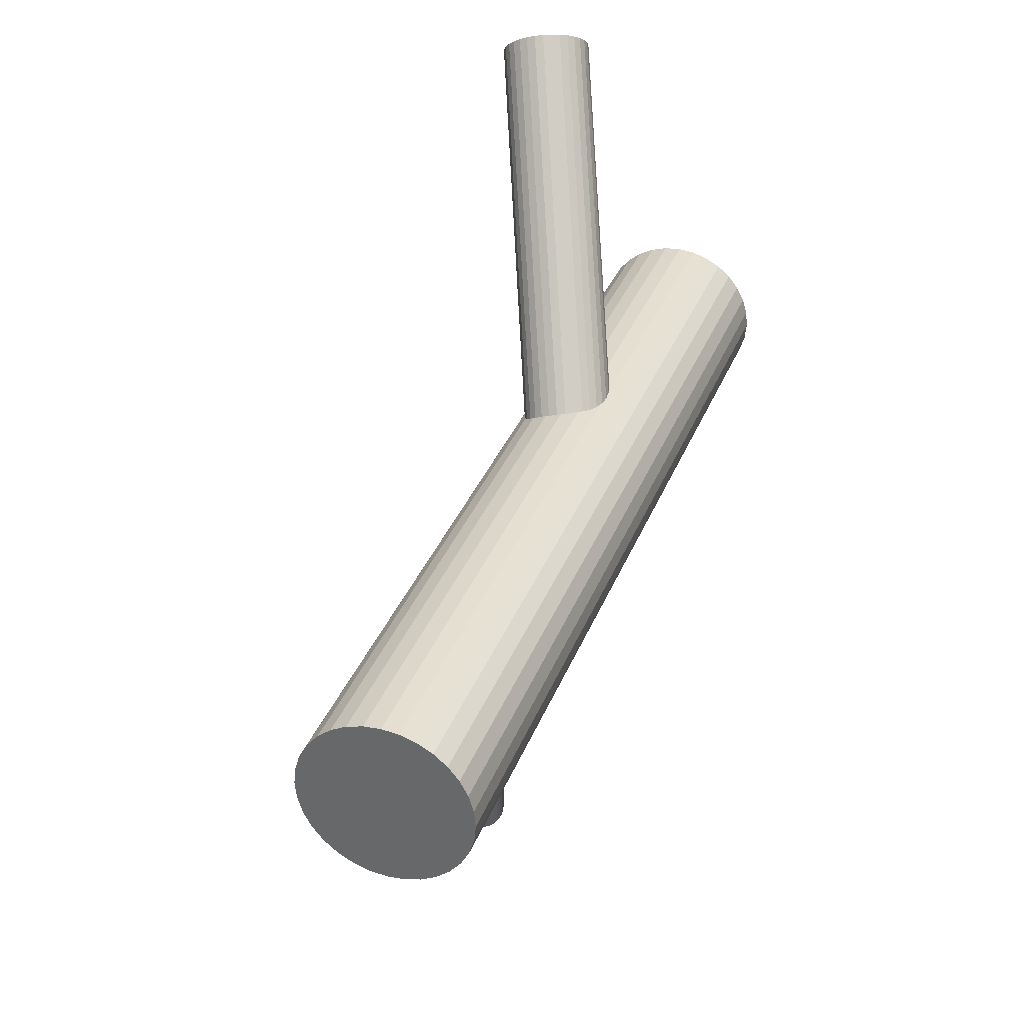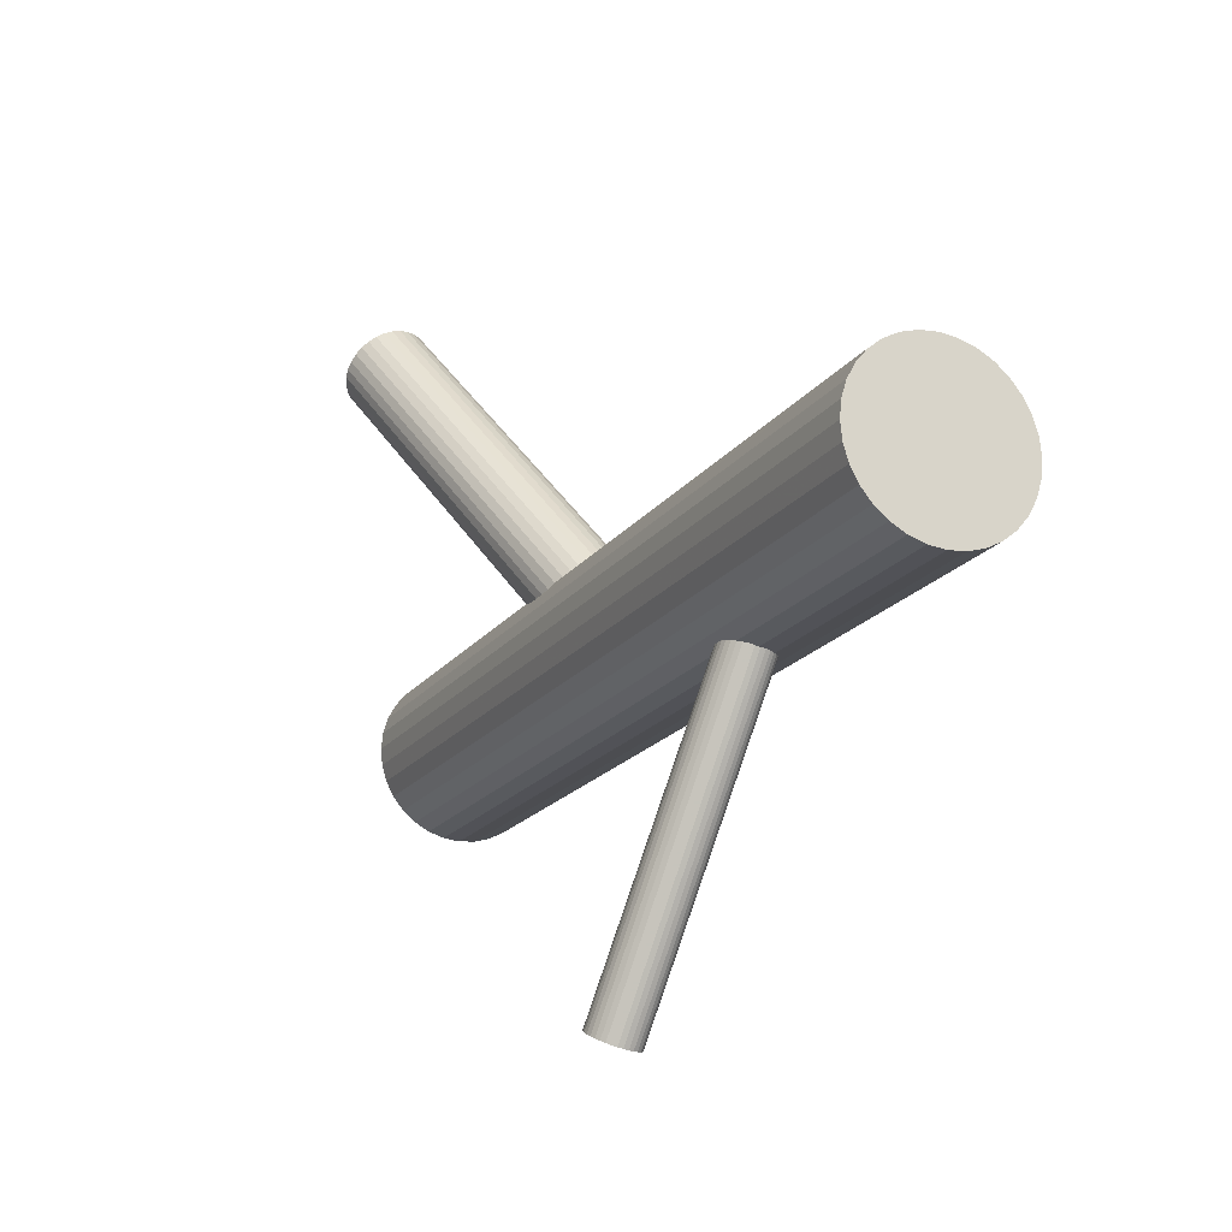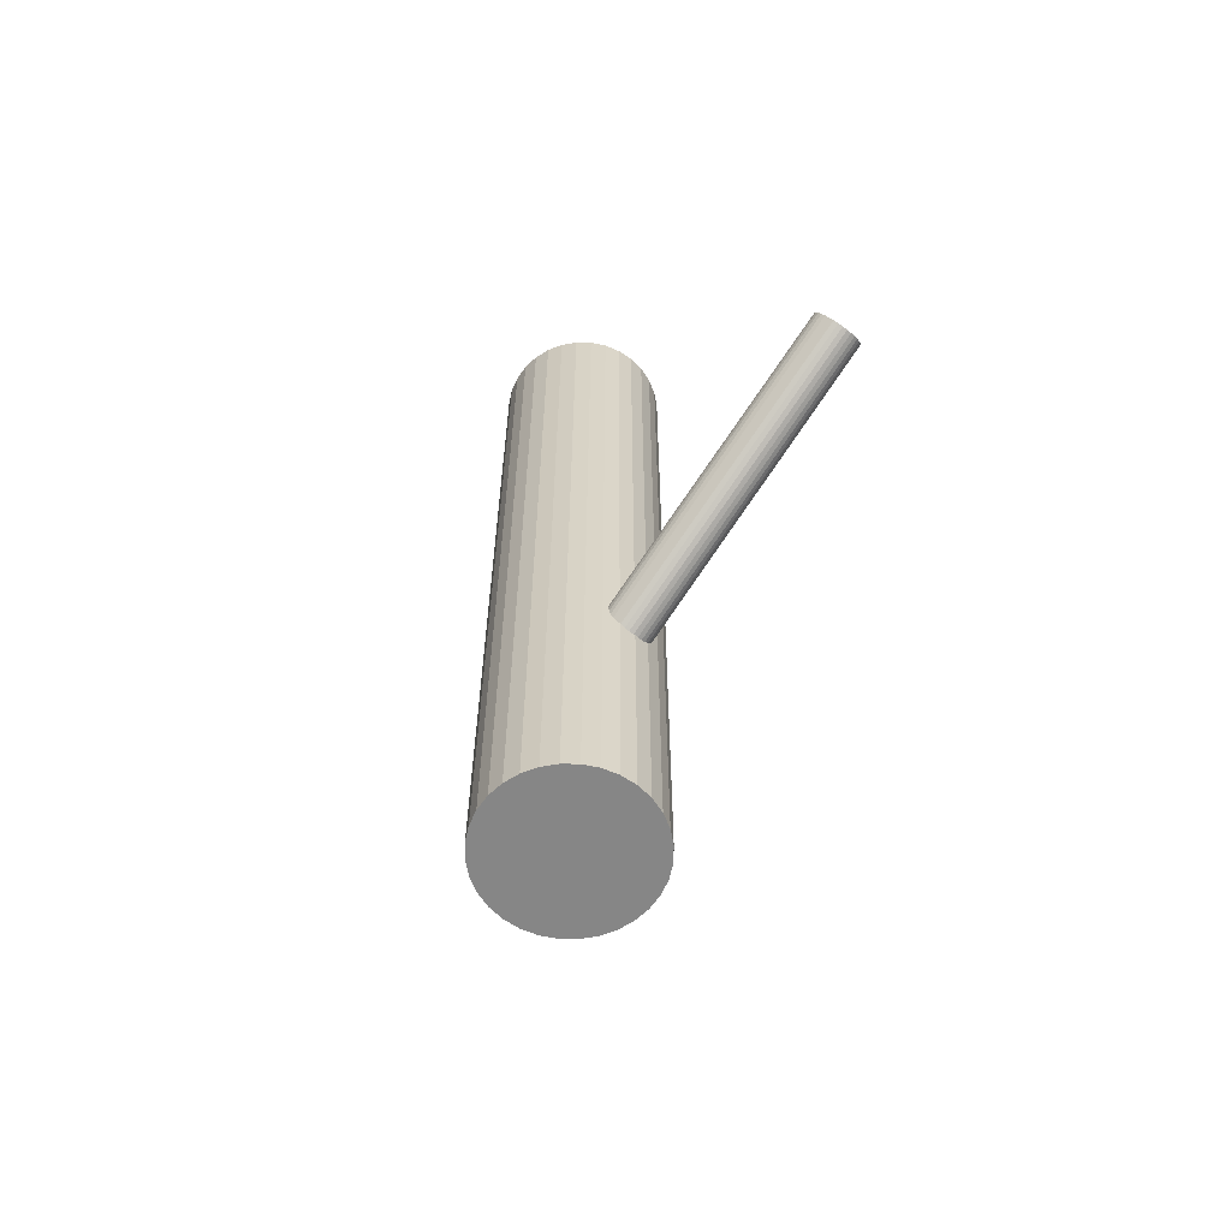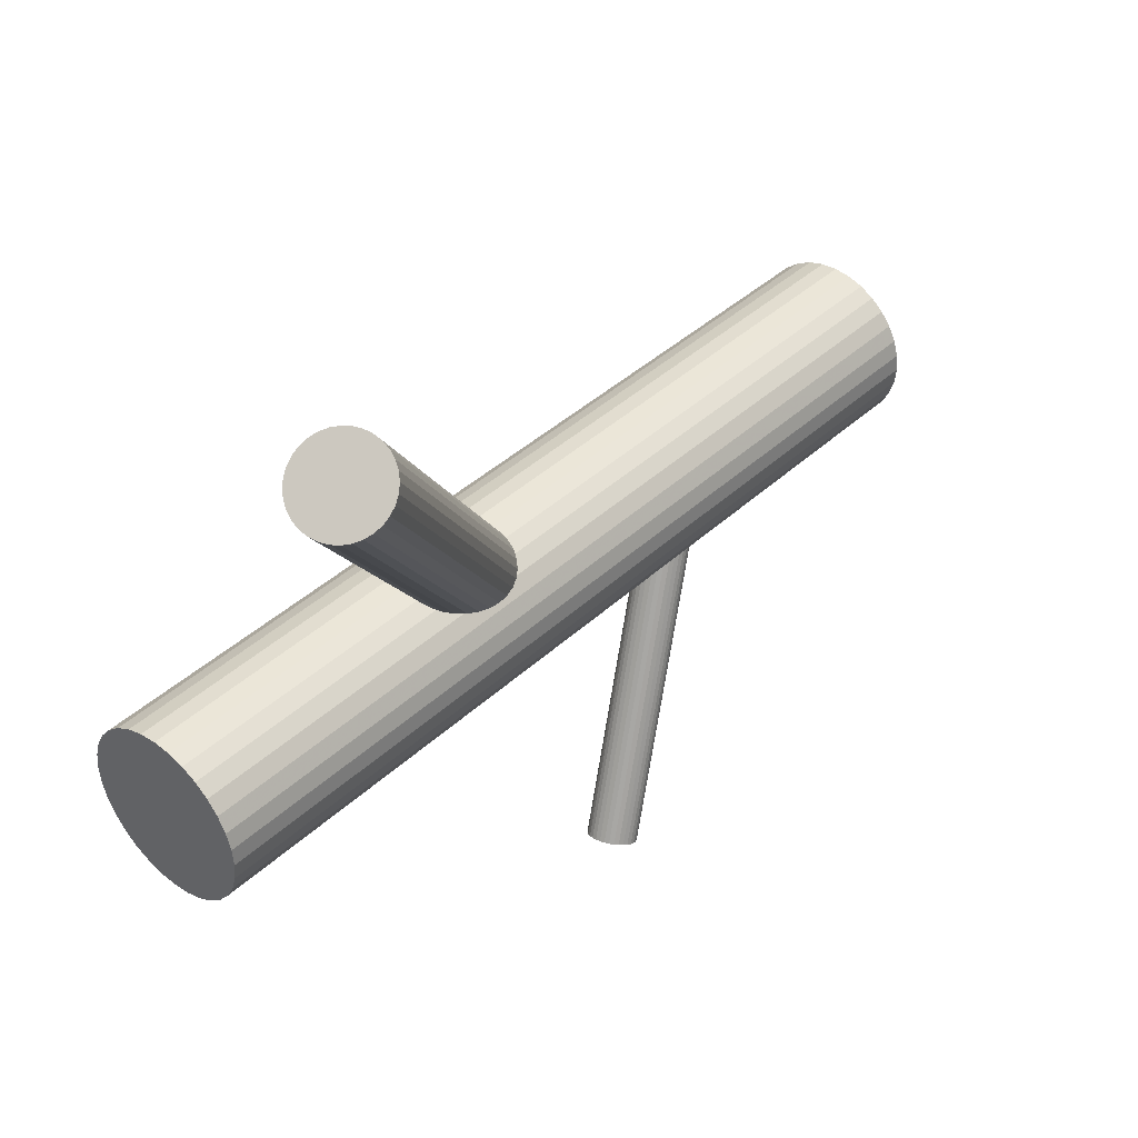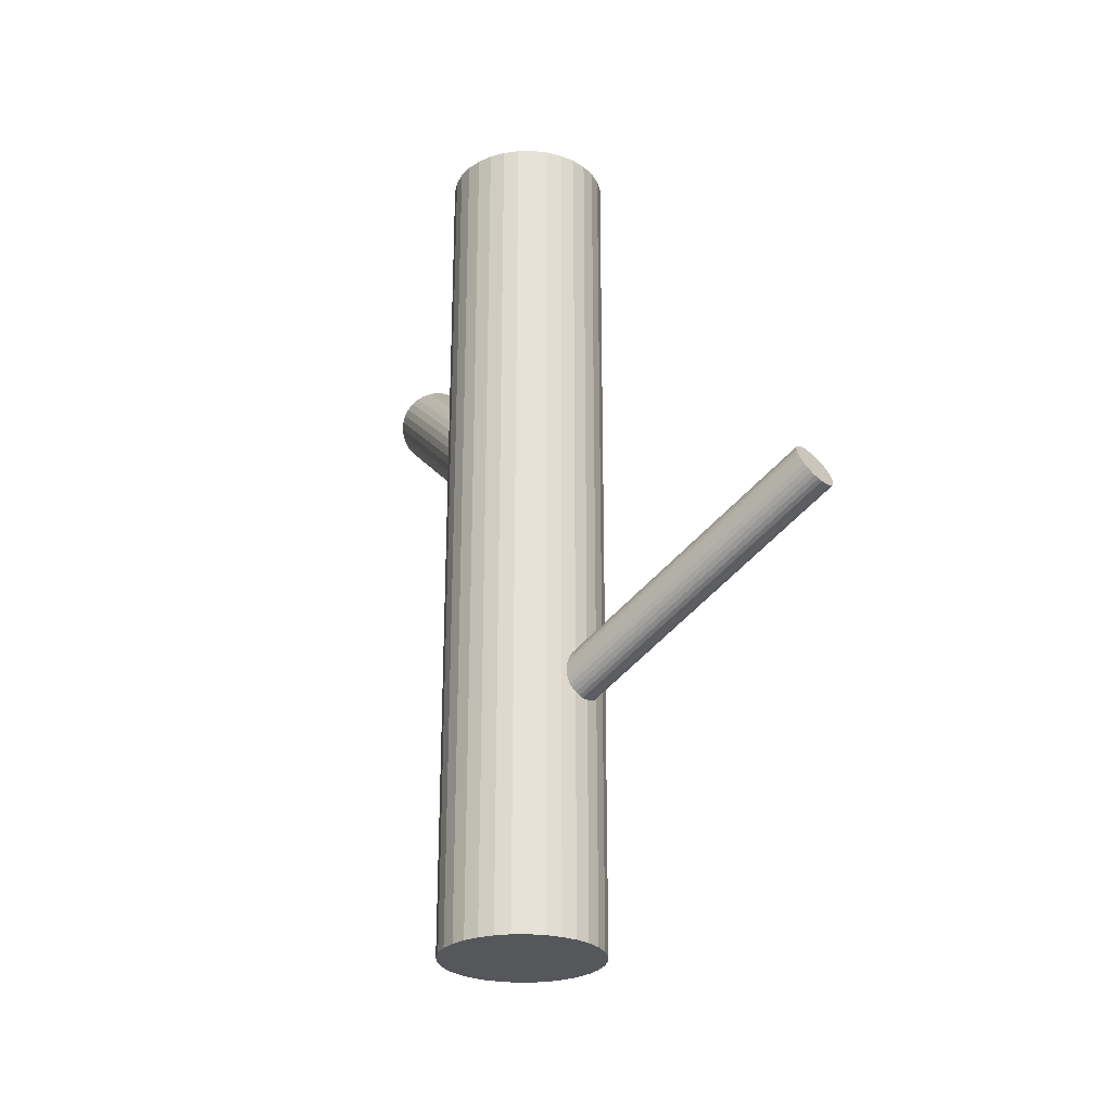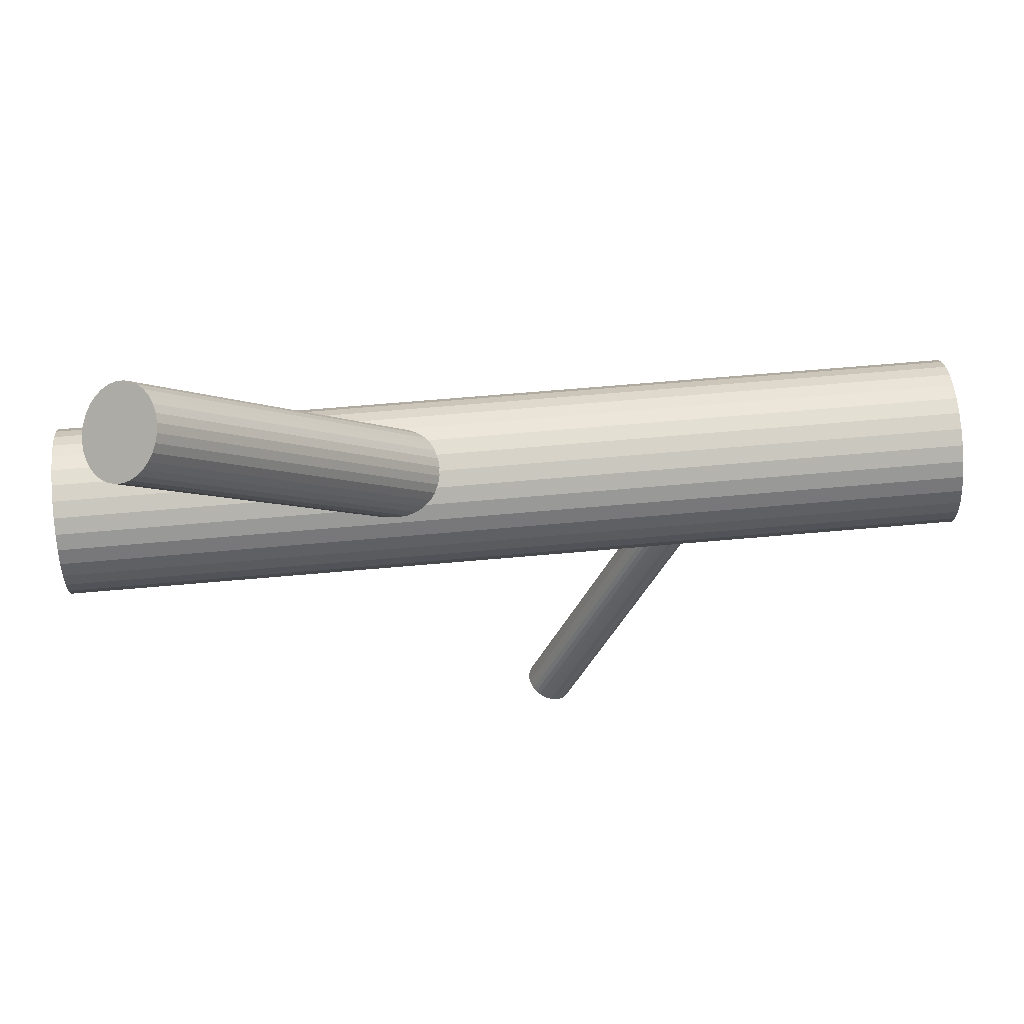
<metadata>
{"format":"obj","ext":"obj","renderer":"f3d","projection":"perspective","resolution":1024,"background":"white","views":[{"elev":34.5,"azim":-160.5,"up":"+Y"},{"elev":-19.1,"azim":154.7,"up":"+Y"},{"elev":-62.2,"azim":-29.1,"up":"+Z"},{"elev":40.6,"azim":41.6,"up":"+Y"},{"elev":-26.5,"azim":-38.5,"up":"+Z"},{"elev":61.0,"azim":84.7,"up":"+Y"}]}
</metadata>
<code>
v -0.01098 -0.0005221 -0.1142
v -0.01098 -0.0005221 0.1142
v -0.01098 0.0207 -0.1142
v -0.01098 0.0207 0.1142
v -0.01098 -0.02175 -0.1142
v -0.01098 -0.02175 0.1142
v -0.02278 0.01712 -0.1142
v -0.02278 0.01712 0.1142
v -0.02278 -0.01817 -0.1142
v -0.02278 -0.01817 0.1142
v 0.009831 0.003618 -0.1142
v 0.009831 0.003618 0.1142
v 0.009831 -0.004663 -0.1142
v 0.009831 -0.004663 0.1142
v 0.004022 0.01449 -0.1142
v 0.004022 0.01449 0.1142
v 0.004022 -0.01553 -0.1142
v 0.004022 -0.01553 0.1142
v 0.006662 -0.01231 -0.1142
v 0.006662 -0.01231 0.1142
v 0.006662 0.01127 -0.1142
v 0.006662 0.01127 0.1142
v 0.008623 -0.008644 -0.1142
v 0.008623 -0.008644 0.1142
v 0.008623 0.0076 -0.1142
v 0.008623 0.0076 0.1142
v -0.006844 0.02029 -0.1142
v -0.006844 0.02029 0.1142
v -0.006844 -0.02134 -0.1142
v -0.006844 -0.02134 0.1142
v -0.01911 0.01909 -0.1142
v -0.01911 0.01909 0.1142
v -0.01911 -0.02013 -0.1142
v -0.01911 -0.02013 0.1142
v 0.01024 -0.0005221 -0.1142
v 0.01024 -0.0005221 0.1142
v -0.03221 -0.0005221 -0.1142
v -0.03221 -0.0005221 0.1142
v -0.002863 0.01909 -0.1142
v -0.002863 0.01909 0.1142
v -0.002863 -0.02013 -0.1142
v -0.002863 -0.02013 0.1142
v -0.01513 0.02029 -0.1142
v -0.01513 0.02029 0.1142
v -0.01513 -0.02134 -0.1142
v -0.01513 -0.02134 0.1142
v -0.03059 -0.008644 -0.1142
v -0.03059 -0.008644 0.1142
v -0.03059 0.0076 -0.1142
v -0.03059 0.0076 0.1142
v -0.02863 -0.01231 -0.1142
v -0.02863 -0.01231 0.1142
v -0.02863 0.01127 -0.1142
v -0.02863 0.01127 0.1142
v -0.02599 0.01449 -0.1142
v -0.02599 0.01449 0.1142
v -0.02599 -0.01553 -0.1142
v -0.02599 -0.01553 0.1142
v -0.0318 0.003618 -0.1142
v -0.0318 0.003618 0.1142
v -0.0318 -0.004663 -0.1142
v -0.0318 -0.004663 0.1142
v 0.0008062 0.01712 -0.1142
v 0.0008062 0.01712 0.1142
v 0.0008062 -0.01817 -0.1142
v 0.0008062 -0.01817 0.1142
v -0.01098 -0.0005221 0.01604
v 0.02133 0.08862 0.08754
v -0.01331 -0.006924 0.02506
v 0.01901 0.08222 0.09657
v -0.008664 0.005879 0.007007
v 0.02365 0.09502 0.07852
v -0.003434 -0.007283 0.02105
v 0.02888 0.08186 0.09256
v -0.0008559 -0.0001699 0.01102
v 0.03146 0.08897 0.08253
v -0.0217 0.0005886 0.01949
v 0.01062 0.08973 0.091
v -0.01992 0.005488 0.01258
v 0.01239 0.09463 0.08409
v -0.01496 0.006942 0.008528
v 0.01735 0.09608 0.08004
v -0.01882 -0.003704 0.02354
v 0.01349 0.08544 0.09505
v -0.006635 0.005005 0.00718
v 0.02568 0.09415 0.07869
v -0.01119 -0.007553 0.02489
v 0.02113 0.08159 0.0964
v -0.02162 0.003332 0.01604
v 0.0107 0.09247 0.08754
v -0.001826 0.001279 0.009651
v 0.03049 0.09042 0.08116
v -0.005108 -0.007774 0.02242
v 0.02721 0.08137 0.09393
v -0.0172 -0.004962 0.02438
v 0.01512 0.08418 0.09589
v -0.01291 0.006867 0.007694
v 0.0194 0.09601 0.0792
v -0.0001049 -0.003053 0.01427
v 0.03221 0.08609 0.08578
v -0.00101 -0.005551 0.0178
v 0.0313 0.08359 0.08931
v -0.02096 0.004507 0.01427
v 0.01135 0.09365 0.08578
v -0.02186 0.002009 0.0178
v 0.01045 0.09115 0.08931
v -0.00906 -0.007911 0.02438
v 0.02325 0.08123 0.09589
v -0.004773 0.003917 0.007694
v 0.02754 0.09306 0.0792
v -0.01686 0.00673 0.009651
v 0.01545 0.09587 0.08116
v -0.02014 -0.002324 0.02242
v 0.01217 0.08682 0.09393
v -0.0003533 -0.004376 0.01604
v 0.03196 0.08477 0.08754
v -0.01078 0.006508 0.00718
v 0.02153 0.09565 0.07869
v -0.01533 -0.006049 0.02489
v 0.01698 0.08309 0.0964
v -0.003149 0.00266 0.008528
v 0.02916 0.0918 0.08004
v -0.007008 -0.007986 0.02354
v 0.02531 0.08116 0.09505
v -0.002051 -0.006532 0.01949
v 0.03026 0.08261 0.091
v -0.0002746 -0.001633 0.01258
v 0.03204 0.08751 0.08409
v -0.02111 -0.0008743 0.02105
v 0.0112 0.08827 0.09256
v -0.01854 0.006239 0.01102
v 0.01378 0.09538 0.08253
v 0.00556 -0.09322 -0.01034
v -0.01098 -0.0005221 -0.05388
v 0.005089 -0.09058 -0.004546
v -0.01146 0.002115 -0.04809
v 0.006031 -0.09586 -0.01613
v -0.01051 -0.00316 -0.05968
v 0.009671 -0.09056 -0.006243
v -0.006874 0.002136 -0.04979
v 0.01034 -0.09429 -0.01444
v -0.006209 -0.001594 -0.05798
v 0.0084 -0.09523 -0.01569
v -0.008145 -0.00253 -0.05923
v 0.00753 -0.09035 -0.004987
v -0.009015 0.002344 -0.04853
v 0.01052 -0.09082 -0.007121
v -0.006022 0.001876 -0.05066
v 0.01105 -0.09375 -0.01356
v -0.005498 -0.001055 -0.0571
v 0.00866 -0.0904 -0.005522
v -0.007885 0.002294 -0.04906
v 0.009443 -0.09479 -0.01516
v -0.007102 -0.002092 -0.0587
v -0.0004257 -0.09325 -0.008122
v -0.01697 -0.000549 -0.05167
v -6.543e-05 -0.09526 -0.01256
v -0.01661 -0.002568 -0.0561
v -0.000695 -0.0938 -0.009209
v -0.01724 -0.001108 -0.05275
v -0.0005113 -0.09483 -0.01147
v -0.01706 -0.002137 -0.05501
v 0.007248 -0.09559 -0.01602
v -0.009297 -0.00289 -0.05956
v 0.006324 -0.09041 -0.004657
v -0.01022 0.002284 -0.0482
v 0.01184 -0.0921 -0.01034
v -0.004701 0.0005995 -0.05388
v -0.0007239 -0.09434 -0.01034
v -0.01727 -0.001644 -0.05388
v 0.004796 -0.09602 -0.01602
v -0.01175 -0.003328 -0.05956
v 0.003872 -0.09085 -0.004657
v -0.01267 0.001846 -0.0482
v 0.01163 -0.0916 -0.009209
v -0.004914 0.001092 -0.05275
v 0.01182 -0.09263 -0.01147
v -0.00473 6.34e-05 -0.05501
v 0.01119 -0.09117 -0.008122
v -0.005359 0.001523 -0.05167
v 0.01155 -0.09319 -0.01256
v -0.004999 -0.0004952 -0.0561
v 0.001677 -0.09165 -0.005522
v -0.01487 0.001048 -0.04906
v 0.00246 -0.09604 -0.01516
v -0.01408 -0.003338 -0.0587
v 7.358e-05 -0.09269 -0.007121
v -0.01647 1.066e-05 -0.05066
v 0.0005967 -0.09562 -0.01356
v -0.01595 -0.00292 -0.0571
v 0.00359 -0.09608 -0.01569
v -0.01295 -0.003388 -0.05923
v 0.00272 -0.09121 -0.004987
v -0.01382 0.001485 -0.04853
v 0.0007837 -0.09215 -0.006243
v -0.01576 0.0005498 -0.04979
v 0.001449 -0.09588 -0.01444
v -0.0151 -0.00318 -0.05798
f 35 1 11
f 35 11 36
f 36 11 12
f 36 12 2
f 11 1 25
f 11 25 12
f 12 25 26
f 12 26 2
f 25 1 21
f 25 21 26
f 26 21 22
f 26 22 2
f 21 1 15
f 21 15 22
f 22 15 16
f 22 16 2
f 15 1 63
f 15 63 16
f 16 63 64
f 16 64 2
f 63 1 39
f 63 39 64
f 64 39 40
f 64 40 2
f 39 1 27
f 39 27 40
f 40 27 28
f 40 28 2
f 27 1 3
f 27 3 28
f 28 3 4
f 28 4 2
f 3 1 43
f 3 43 4
f 4 43 44
f 4 44 2
f 43 1 31
f 43 31 44
f 44 31 32
f 44 32 2
f 31 1 7
f 31 7 32
f 32 7 8
f 32 8 2
f 7 1 55
f 7 55 8
f 8 55 56
f 8 56 2
f 55 1 53
f 55 53 56
f 56 53 54
f 56 54 2
f 53 1 49
f 53 49 54
f 54 49 50
f 54 50 2
f 49 1 59
f 49 59 50
f 50 59 60
f 50 60 2
f 59 1 37
f 59 37 60
f 60 37 38
f 60 38 2
f 37 1 61
f 37 61 38
f 38 61 62
f 38 62 2
f 61 1 47
f 61 47 62
f 62 47 48
f 62 48 2
f 47 1 51
f 47 51 48
f 48 51 52
f 48 52 2
f 51 1 57
f 51 57 52
f 52 57 58
f 52 58 2
f 57 1 9
f 57 9 58
f 58 9 10
f 58 10 2
f 9 1 33
f 9 33 10
f 10 33 34
f 10 34 2
f 33 1 45
f 33 45 34
f 34 45 46
f 34 46 2
f 45 1 5
f 45 5 46
f 46 5 6
f 46 6 2
f 5 1 29
f 5 29 6
f 6 29 30
f 6 30 2
f 29 1 41
f 29 41 30
f 30 41 42
f 30 42 2
f 41 1 65
f 41 65 42
f 42 65 66
f 42 66 2
f 65 1 17
f 65 17 66
f 66 17 18
f 66 18 2
f 17 1 19
f 17 19 18
f 18 19 20
f 18 20 2
f 19 1 23
f 19 23 20
f 20 23 24
f 20 24 2
f 23 1 13
f 23 13 24
f 24 13 14
f 24 14 2
f 13 1 35
f 13 35 14
f 14 35 36
f 14 36 2
f 89 67 105
f 89 105 90
f 90 105 106
f 90 106 68
f 105 67 77
f 105 77 106
f 106 77 78
f 106 78 68
f 77 67 129
f 77 129 78
f 78 129 130
f 78 130 68
f 129 67 113
f 129 113 130
f 130 113 114
f 130 114 68
f 113 67 83
f 113 83 114
f 114 83 84
f 114 84 68
f 83 67 95
f 83 95 84
f 84 95 96
f 84 96 68
f 95 67 119
f 95 119 96
f 96 119 120
f 96 120 68
f 119 67 69
f 119 69 120
f 120 69 70
f 120 70 68
f 69 67 87
f 69 87 70
f 70 87 88
f 70 88 68
f 87 67 107
f 87 107 88
f 88 107 108
f 88 108 68
f 107 67 123
f 107 123 108
f 108 123 124
f 108 124 68
f 123 67 93
f 123 93 124
f 124 93 94
f 124 94 68
f 93 67 73
f 93 73 94
f 94 73 74
f 94 74 68
f 73 67 125
f 73 125 74
f 74 125 126
f 74 126 68
f 125 67 101
f 125 101 126
f 126 101 102
f 126 102 68
f 101 67 115
f 101 115 102
f 102 115 116
f 102 116 68
f 115 67 99
f 115 99 116
f 116 99 100
f 116 100 68
f 99 67 127
f 99 127 100
f 100 127 128
f 100 128 68
f 127 67 75
f 127 75 128
f 128 75 76
f 128 76 68
f 75 67 91
f 75 91 76
f 76 91 92
f 76 92 68
f 91 67 121
f 91 121 92
f 92 121 122
f 92 122 68
f 121 67 109
f 121 109 122
f 122 109 110
f 122 110 68
f 109 67 85
f 109 85 110
f 110 85 86
f 110 86 68
f 85 67 71
f 85 71 86
f 86 71 72
f 86 72 68
f 71 67 117
f 71 117 72
f 72 117 118
f 72 118 68
f 117 67 97
f 117 97 118
f 118 97 98
f 118 98 68
f 97 67 81
f 97 81 98
f 98 81 82
f 98 82 68
f 81 67 111
f 81 111 82
f 82 111 112
f 82 112 68
f 111 67 131
f 111 131 112
f 112 131 132
f 112 132 68
f 131 67 79
f 131 79 132
f 132 79 80
f 132 80 68
f 79 67 103
f 79 103 80
f 80 103 104
f 80 104 68
f 103 67 89
f 103 89 104
f 104 89 90
f 104 90 68
f 168 134 176
f 168 176 167
f 167 176 175
f 167 175 133
f 176 134 180
f 176 180 175
f 175 180 179
f 175 179 133
f 180 134 148
f 180 148 179
f 179 148 147
f 179 147 133
f 148 134 140
f 148 140 147
f 147 140 139
f 147 139 133
f 140 134 152
f 140 152 139
f 139 152 151
f 139 151 133
f 152 134 146
f 152 146 151
f 151 146 145
f 151 145 133
f 146 134 166
f 146 166 145
f 145 166 165
f 145 165 133
f 166 134 136
f 166 136 165
f 165 136 135
f 165 135 133
f 136 134 174
f 136 174 135
f 135 174 173
f 135 173 133
f 174 134 194
f 174 194 173
f 173 194 193
f 173 193 133
f 194 134 184
f 194 184 193
f 193 184 183
f 193 183 133
f 184 134 196
f 184 196 183
f 183 196 195
f 183 195 133
f 196 134 188
f 196 188 195
f 195 188 187
f 195 187 133
f 188 134 156
f 188 156 187
f 187 156 155
f 187 155 133
f 156 134 160
f 156 160 155
f 155 160 159
f 155 159 133
f 160 134 170
f 160 170 159
f 159 170 169
f 159 169 133
f 170 134 162
f 170 162 169
f 169 162 161
f 169 161 133
f 162 134 158
f 162 158 161
f 161 158 157
f 161 157 133
f 158 134 190
f 158 190 157
f 157 190 189
f 157 189 133
f 190 134 198
f 190 198 189
f 189 198 197
f 189 197 133
f 198 134 186
f 198 186 197
f 197 186 185
f 197 185 133
f 186 134 192
f 186 192 185
f 185 192 191
f 185 191 133
f 192 134 172
f 192 172 191
f 191 172 171
f 191 171 133
f 172 134 138
f 172 138 171
f 171 138 137
f 171 137 133
f 138 134 164
f 138 164 137
f 137 164 163
f 137 163 133
f 164 134 144
f 164 144 163
f 163 144 143
f 163 143 133
f 144 134 154
f 144 154 143
f 143 154 153
f 143 153 133
f 154 134 142
f 154 142 153
f 153 142 141
f 153 141 133
f 142 134 150
f 142 150 141
f 141 150 149
f 141 149 133
f 150 134 182
f 150 182 149
f 149 182 181
f 149 181 133
f 182 134 178
f 182 178 181
f 181 178 177
f 181 177 133
f 178 134 168
f 178 168 177
f 177 168 167
f 177 167 133

</code>
